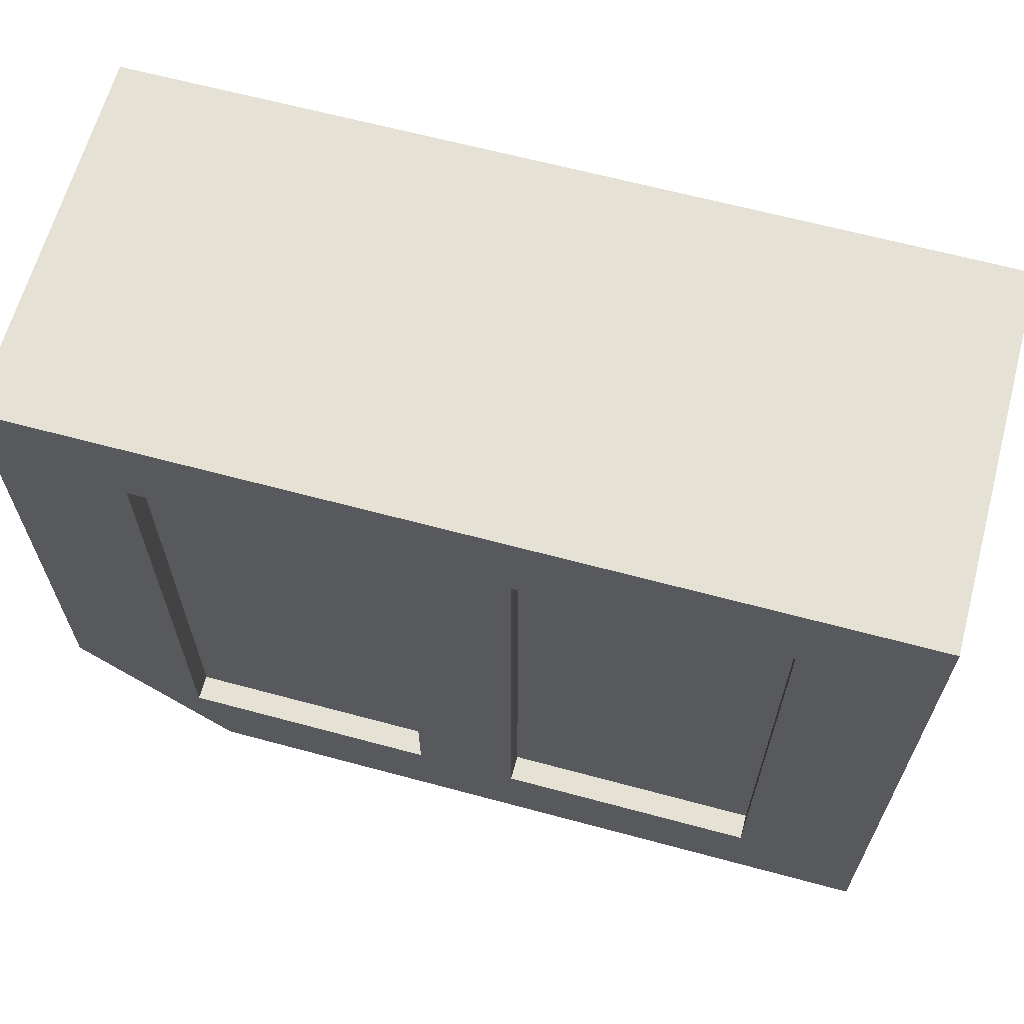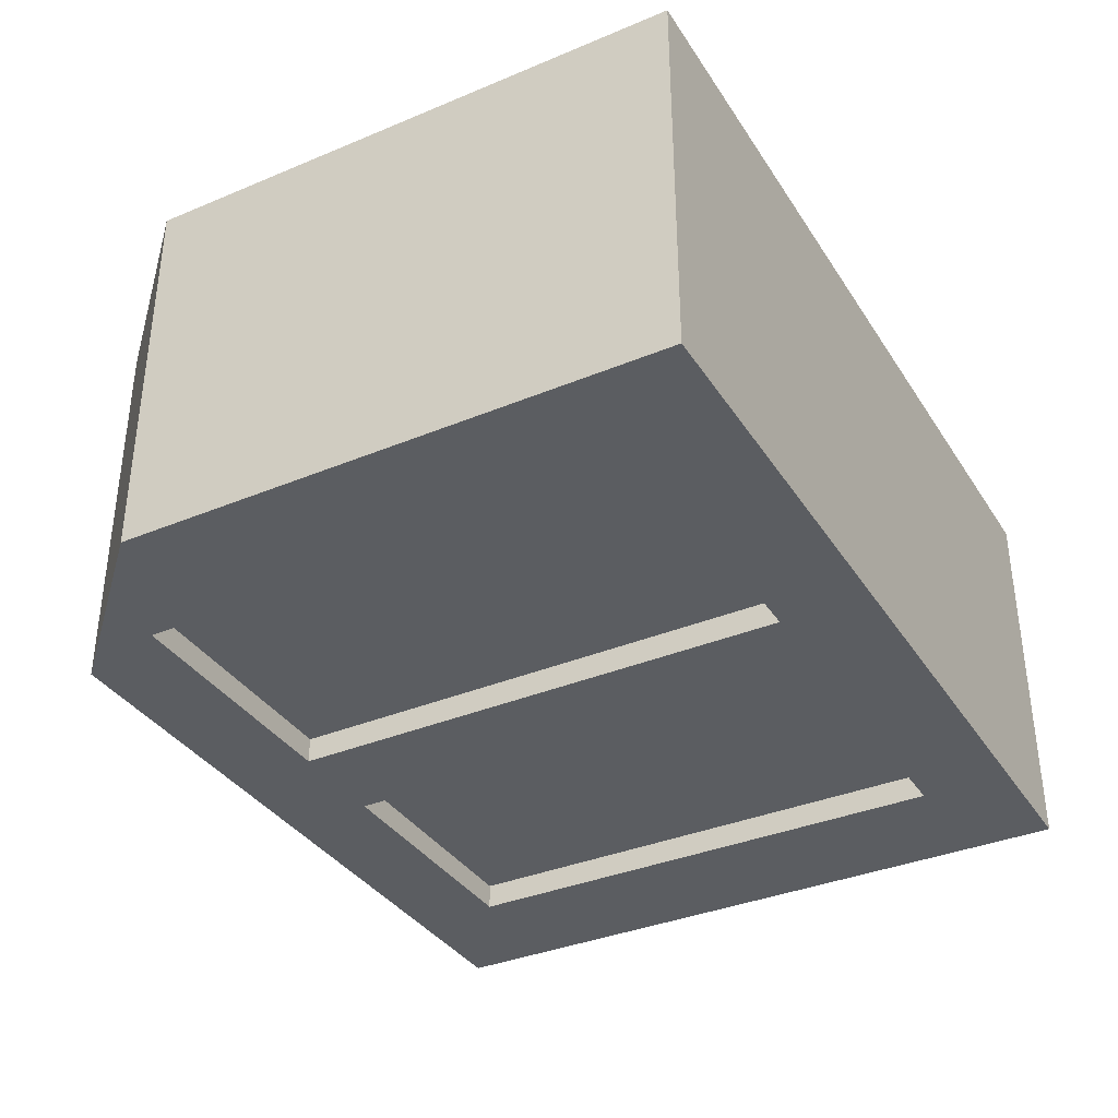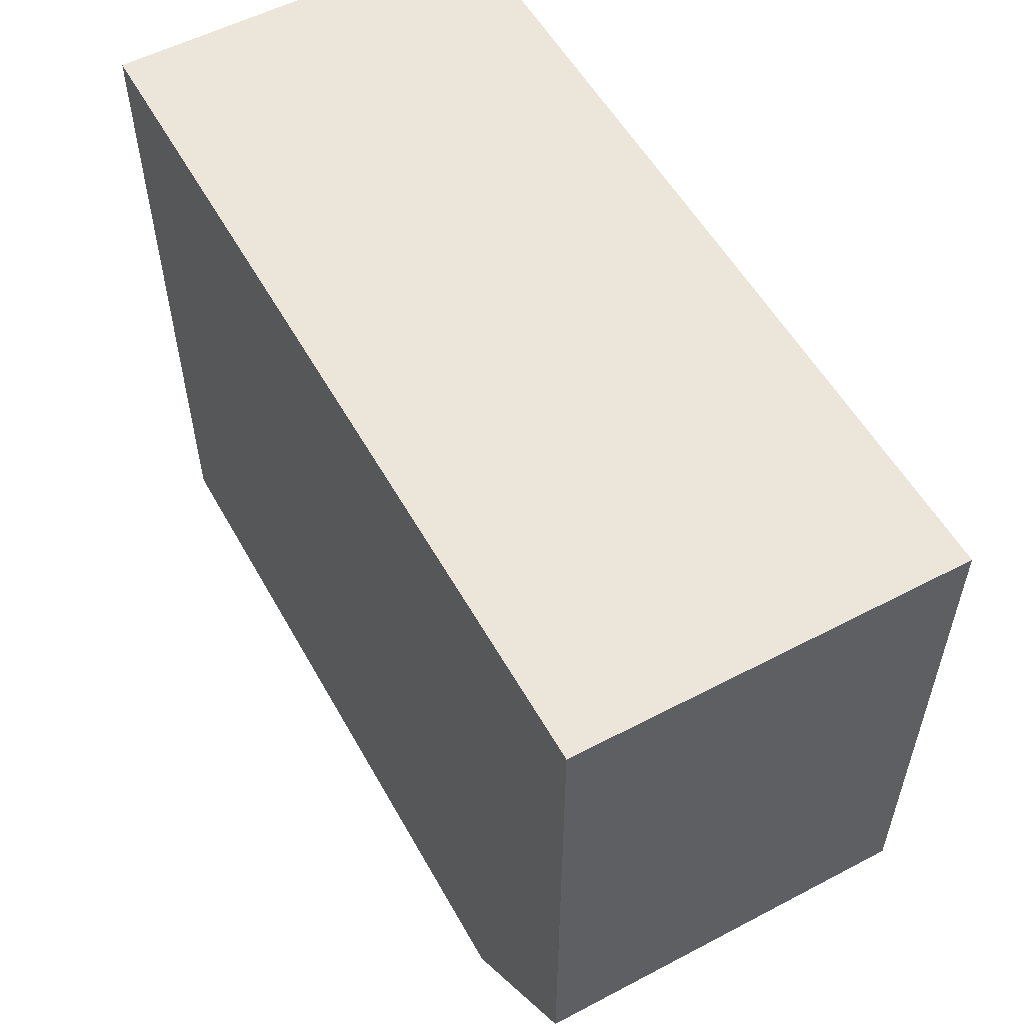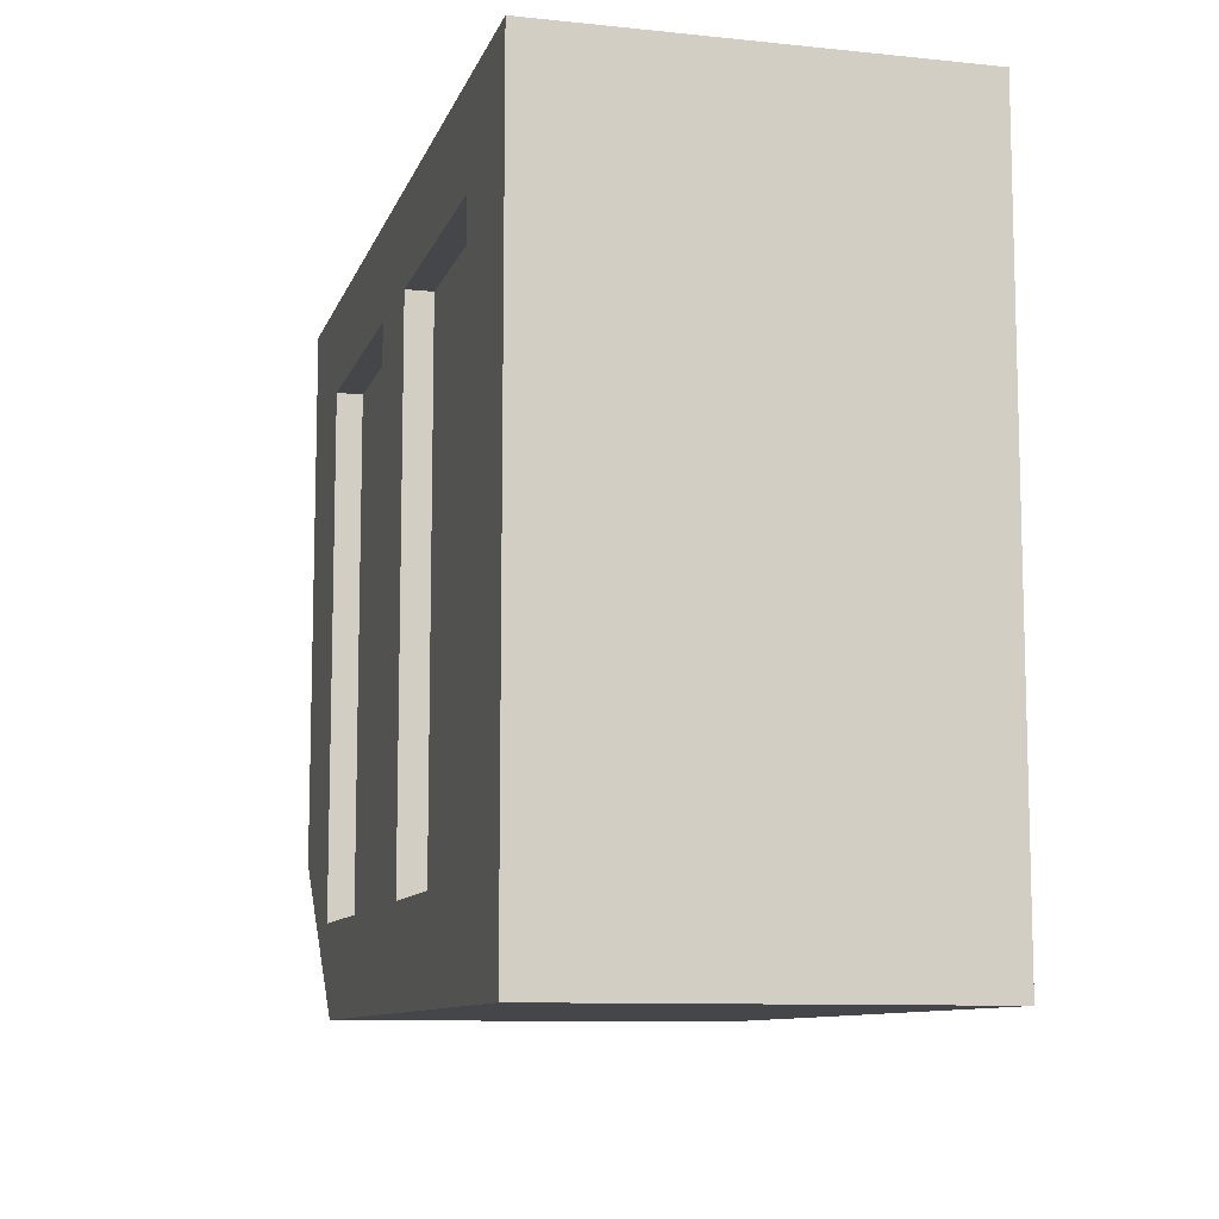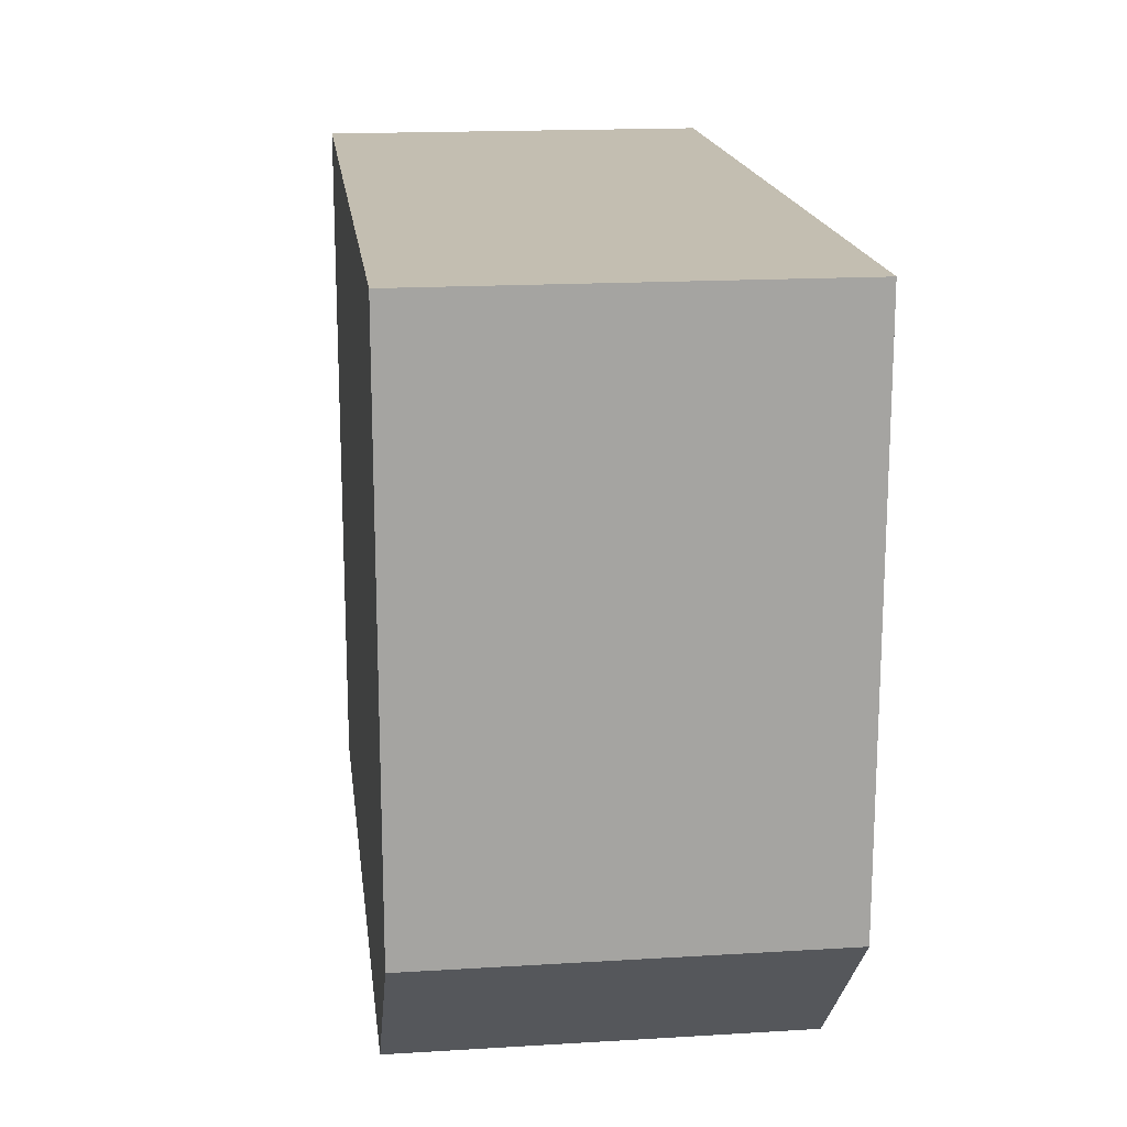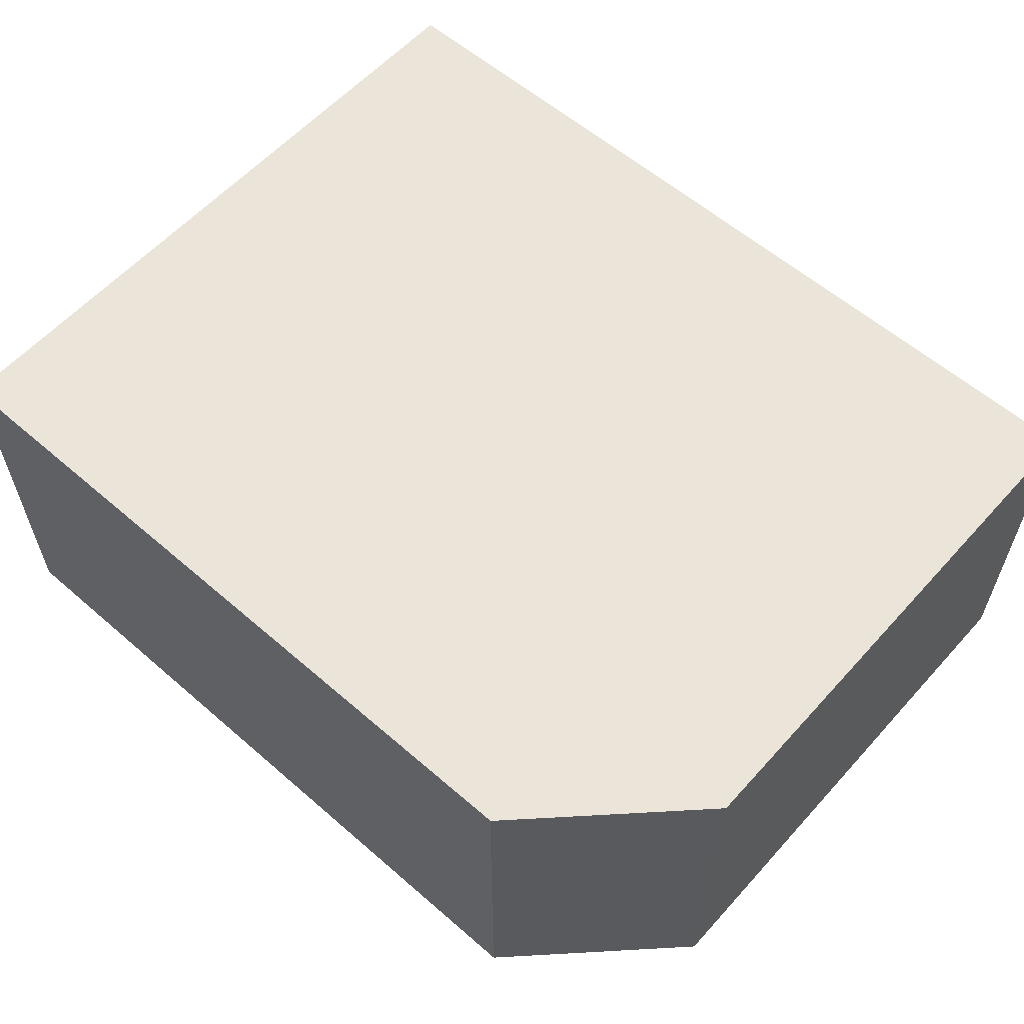
<metadata>
{"format":"obj","ext":"obj","renderer":"f3d","projection":"perspective","resolution":1024,"background":"white","views":[{"elev":64.2,"azim":-164.8,"up":"+Y"},{"elev":-35.9,"azim":118.7,"up":"+Z"},{"elev":55.2,"azim":61.1,"up":"+Y"},{"elev":-9.8,"azim":-104.9,"up":"+Y"},{"elev":17.2,"azim":83.1,"up":"+Y"},{"elev":59.1,"azim":41.7,"up":"+Z"}]}
</metadata>
<code>
o brep_1
v 0.0281 -0.00135 0.001
v 0.0281 -0.00135 0.0025
v 0.0281 -0.001125 0.001
v 0.0281 -0.0009 0.001
v 0.0281 -0.000675 0.001
v 0.0281 -0.00045 0.001
v 0.0281 -0.000225 0.001
v 0.0281 -5.84e-17 0.001
v 0.0281 -5.84e-17 0.0025
v 0.0281 0.000225 0.001
v 0.0281 0.00045 0.001
v 0.0281 0.000675 0.001
v 0.0281 0.0009 0.001
v 0.0281 0.001125 0.001
v 0.0281 0.00135 0.001
v 0.0281 0.00135 0.0025
v 0.02831 0.00135 0.001
v 0.02832 -0.00135 0.001
v 0.02838 -0.00105 0.001
v 0.02838 -0.00075 0.001
v 0.02838 -0.00045 0.001
v 0.02838 -0.00015 0.001
v 0.02838 0.00015 0.001
v 0.02838 0.00045 0.001
v 0.02838 0.00105 0.001
v 0.02853 0.00135 0.001
v 0.02853 -0.00135 0.001
v 0.0286 -0.001 0.001
v 0.0286 -0.001 0.0011
v 0.0286 -0.0007778 0.001
v 0.0286 -0.0005556 0.001
v 0.0286 -0.0003333 0.001
v 0.0286 -0.0001111 0.001
v 0.0286 -5.84e-17 0.0011
v 0.0286 0.0001111 0.001
v 0.0286 0.0003333 0.001
v 0.0286 0.0005556 0.001
v 0.0286 0.0007778 0.001
v 0.0286 0.001 0.001
v 0.0286 0.001 0.0011
v 0.02874 0.00135 0.001
v 0.02875 -0.00135 0.001
v 0.0288 -0.001 0.001
v 0.0288 0.001 0.001
v 0.02895 -0.00105 0.001
v 0.02895 0.00105 0.001
v 0.02895 0.00135 0.001
v 0.02896 -0.00135 0.001
v 0.029 -0.001 0.001
v 0.029 0.001 0.001
v 0.0291 -0.001 0.0011
v 0.0291 0.001 0.0011
v 0.02916 0.00135 0.001
v 0.02918 -0.00135 0.001
v 0.0292 -0.001 0.001
v 0.0292 0.001 0.001
v 0.02923 -0.00105 0.001
v 0.02923 0.00105 0.001
v 0.02937 0.00135 0.001
v 0.02939 -0.00135 0.001
v 0.0294 -0.001 0.001
v 0.0294 0.001 0.001
v 0.0295 -0.00135 0.0025
v 0.02952 -0.00105 0.001
v 0.02952 0.00105 0.001
v 0.02959 0.00135 0.001
v 0.0296 -0.001 0.001
v 0.0296 -0.001 0.0011
v 0.0296 -0.0007778 0.001
v 0.0296 -0.0005556 0.001
v 0.0296 -0.0003333 0.001
v 0.0296 -0.0001111 0.001
v 0.0296 -5.84e-17 0.0011
v 0.0296 0.0001111 0.001
v 0.0296 0.0003333 0.001
v 0.0296 0.0005556 0.001
v 0.0296 0.0007778 0.001
v 0.0296 0.001 0.001
v 0.0296 0.001 0.0011
v 0.02961 -0.00135 0.001
v 0.0298 -0.00105 0.001
v 0.0298 -0.00075 0.001
v 0.0298 -0.00045 0.001
v 0.0298 -0.00015 0.001
v 0.0298 0.00015 0.001
v 0.0298 0.00045 0.001
v 0.0298 0.00105 0.001
v 0.0298 0.00135 0.001
v 0.0298 0.00135 0.0025
v 0.02982 -0.00135 0.001
v 0.03 -0.001 0.001
v 0.03 -0.001 0.0011
v 0.03 -0.0007778 0.001
v 0.03 -0.0005556 0.001
v 0.03 -0.0003333 0.001
v 0.03 -0.0001111 0.001
v 0.03 -5.84e-17 0.0011
v 0.03 0.0001111 0.001
v 0.03 0.0003333 0.001
v 0.03 0.0005556 0.001
v 0.03 0.0007778 0.001
v 0.03 0.001 0.001
v 0.03 0.001 0.0011
v 0.03001 0.00135 0.001
v 0.03004 -0.00135 0.001
v 0.03008 -0.00105 0.001
v 0.03008 0.00105 0.001
v 0.0302 -0.001 0.001
v 0.0302 0.001 0.001
v 0.03023 0.00135 0.001
v 0.03025 -0.00135 0.001
v 0.03037 -0.00105 0.001
v 0.03037 0.00105 0.001
v 0.0304 -0.001 0.001
v 0.0304 0.001 0.001
v 0.03044 0.00135 0.001
v 0.03047 -0.00135 0.001
v 0.0305 -0.001 0.0011
v 0.0305 0.001 0.0011
v 0.0306 -0.001 0.001
v 0.0306 0.001 0.001
v 0.03065 -0.00105 0.001
v 0.03065 0.00105 0.001
v 0.03065 0.00135 0.001
v 0.03068 -0.00135 0.001
v 0.0308 -0.001 0.001
v 0.0308 0.001 0.001
v 0.03086 0.00135 0.001
v 0.0309 -0.00135 0.001
v 0.0309 -0.00135 0.00175
v 0.0309 -0.00135 0.0025
v 0.03093 -0.00105 0.001
v 0.03093 0.00105 0.001
v 0.031 -0.001 0.001
v 0.031 -0.001 0.0011
v 0.031 -0.0007778 0.001
v 0.031 -0.0005556 0.001
v 0.031 -0.0003333 0.001
v 0.031 -0.0001111 0.001
v 0.031 -5.84e-17 0.0011
v 0.031 0.0001111 0.001
v 0.031 0.0003333 0.001
v 0.031 0.0005556 0.001
v 0.031 0.0007778 0.001
v 0.031 0.001 0.001
v 0.031 0.001 0.0011
v 0.03105 -0.0012 0.001
v 0.03108 0.00135 0.001
v 0.0312 -0.00105 0.001
v 0.03122 -0.00075 0.001
v 0.03122 -0.00045 0.001
v 0.03122 -0.00015 0.001
v 0.03122 0.00015 0.001
v 0.03122 0.00045 0.001
v 0.03122 0.00105 0.001
v 0.03129 0.00135 0.001
v 0.03135 -0.0009 0.001
v 0.0315 -0.00075 0.001
v 0.0315 -0.00075 0.00175
v 0.0315 -0.00075 0.0025
v 0.0315 -0.00054 0.001
v 0.0315 -0.00033 0.001
v 0.0315 -0.00012 0.001
v 0.0315 9e-05 0.001
v 0.0315 0.0003 0.001
v 0.0315 0.0003 0.0025
v 0.0315 0.00051 0.001
v 0.0315 0.00072 0.001
v 0.0315 0.00093 0.001
v 0.0315 0.00114 0.001
v 0.0315 0.00135 0.001
v 0.0315 0.00135 0.0025
f 166 63 160
f 160 63 131
f 89 166 172
f 9 89 16
f 2 63 9
f 89 9 63
f 166 89 63
f 3 1 2
f 9 5 2
f 3 2 4
f 2 5 4
f 9 7 6
f 6 5 9
f 7 9 8
f 10 8 9
f 11 9 12
f 9 11 10
f 16 12 9
f 16 13 12
f 16 15 14
f 14 13 16
f 18 2 1
f 2 18 27
f 42 2 27
f 130 131 63
f 60 130 63
f 42 48 63
f 48 54 63
f 42 63 2
f 63 54 60
f 130 80 90
f 130 60 80
f 130 105 111
f 130 117 125
f 130 125 129
f 130 111 117
f 130 90 105
f 149 157 159
f 159 157 158
f 159 160 131
f 159 130 149
f 130 147 149
f 130 129 147
f 170 171 172
f 172 166 168
f 172 169 170
f 166 167 168
f 167 166 165
f 159 164 165
f 165 166 159
f 163 164 159
f 159 162 163
f 159 158 161
f 161 162 159
f 16 17 15
f 16 41 26
f 16 47 41
f 26 17 16
f 89 59 53
f 89 88 66
f 89 104 88
f 66 59 89
f 53 47 89
f 89 116 110
f 124 116 89
f 89 110 104
f 172 124 89
f 89 47 16
f 172 148 128
f 171 156 172
f 148 172 156
f 172 128 124
f 14 15 17
f 14 25 13
f 25 14 17
f 46 25 41
f 25 46 39
f 39 38 25
f 12 13 25
f 17 26 25
f 24 11 12
f 24 23 10
f 12 25 24
f 37 36 24
f 35 23 36
f 36 23 24
f 35 33 22
f 38 37 24
f 24 25 38
f 8 10 23
f 47 53 46
f 46 58 50
f 58 53 59
f 41 47 46
f 65 59 66
f 87 65 66
f 88 104 87
f 78 65 87
f 58 59 65
f 58 65 62
f 65 78 62
f 86 76 77
f 86 85 75
f 76 86 75
f 85 86 99
f 77 78 87
f 77 87 86
f 86 87 101
f 46 50 44
f 22 7 8
f 5 6 21
f 6 7 21
f 32 22 33
f 23 22 8
f 31 21 32
f 22 32 21
f 20 21 31
f 19 18 3
f 3 18 1
f 19 3 4
f 30 28 20
f 43 45 28
f 27 19 42
f 18 19 27
f 4 20 19
f 20 4 5
f 45 43 49
f 57 55 61
f 49 55 57
f 72 74 85
f 83 70 71
f 69 70 82
f 71 72 84
f 48 42 45
f 45 42 19
f 54 48 45
f 57 64 60
f 80 60 64
f 64 57 61
f 81 64 67
f 67 69 82
f 61 67 64
f 64 81 80
f 19 28 45
f 107 104 110
f 107 109 102
f 107 102 87
f 113 107 110
f 102 101 87
f 116 124 123
f 124 128 123
f 107 113 109
f 113 123 121
f 100 99 86
f 84 85 98
f 123 127 121
f 123 133 127
f 155 133 148
f 128 148 133
f 145 155 144
f 145 133 155
f 170 156 171
f 169 155 170
f 156 170 155
f 154 155 168
f 142 143 154
f 154 143 144
f 142 153 141
f 153 142 154
f 167 165 154
f 164 153 165
f 165 153 154
f 153 152 139
f 168 167 154
f 144 155 154
f 133 145 127
f 152 153 164
f 83 84 95
f 82 83 94
f 94 83 95
f 71 84 83
f 106 91 108
f 112 108 114
f 93 91 82
f 91 106 81
f 81 106 105
f 105 106 111
f 122 112 120
f 111 106 112
f 111 112 117
f 112 122 117
f 126 122 120
f 112 106 108
f 138 139 152
f 138 151 137
f 151 138 152
f 151 152 162
f 150 151 161
f 162 161 151
f 151 150 137
f 134 132 126
f 122 132 125
f 132 147 129
f 122 126 132
f 134 150 149
f 147 134 149
f 134 136 150
f 132 134 147
f 149 150 157
f 157 150 158
f 39 40 38
f 37 38 40
f 37 34 36
f 36 34 35
f 40 34 37
f 32 33 34
f 34 29 31
f 35 34 33
f 29 28 30
f 30 31 29
f 29 43 28
f 51 55 49
f 49 43 51
f 55 51 61
f 67 61 68
f 51 68 61
f 29 51 43
f 67 68 69
f 70 69 68
f 70 73 71
f 71 73 72
f 68 73 70
f 75 74 73
f 73 79 76
f 72 73 74
f 79 78 77
f 77 76 79
f 52 40 44
f 79 52 62
f 39 44 40
f 79 62 78
f 52 50 56
f 34 40 52
f 34 51 29
f 73 34 52
f 34 73 51
f 97 103 119
f 97 118 92
f 118 97 119
f 119 140 118
f 140 135 118
f 146 140 119
f 92 108 91
f 118 120 114
f 114 108 118
f 120 118 126
f 134 126 135
f 118 135 126
f 92 118 108
f 134 135 136
f 137 136 135
f 137 140 138
f 138 140 139
f 135 140 137
f 142 141 140
f 140 146 143
f 139 140 141
f 146 145 144
f 144 143 146
f 119 103 109
f 146 119 127
f 102 109 103
f 146 127 145
f 119 115 121
f 102 103 101
f 100 101 103
f 100 97 99
f 99 97 98
f 103 97 100
f 95 96 97
f 97 92 94
f 98 97 96
f 92 91 93
f 93 94 92
f 159 131 130
f 172 168 169
f 166 160 159
f 25 26 41
f 46 44 39
f 24 10 11
f 35 22 23
f 53 58 46
f 58 56 50
f 87 66 88
f 104 107 87
f 58 62 56
f 85 74 75
f 85 99 98
f 86 101 100
f 5 21 20
f 7 22 21
f 20 31 30
f 28 19 20
f 49 57 45
f 72 85 84
f 70 83 82
f 54 45 57
f 57 60 54
f 67 82 81
f 81 90 80
f 113 110 116
f 116 123 113
f 128 133 123
f 113 115 109
f 113 121 115
f 84 98 96
f 155 148 156
f 155 169 168
f 153 139 141
f 152 164 163
f 84 96 95
f 82 94 93
f 91 81 82
f 81 105 90
f 112 114 120
f 122 125 117
f 152 163 162
f 150 161 158
f 150 136 137
f 132 129 125
f 34 31 32
f 73 76 75
f 52 44 50
f 52 56 62
f 73 52 79
f 73 68 51
f 140 143 142
f 119 109 115
f 119 121 127
f 97 94 95

</code>
